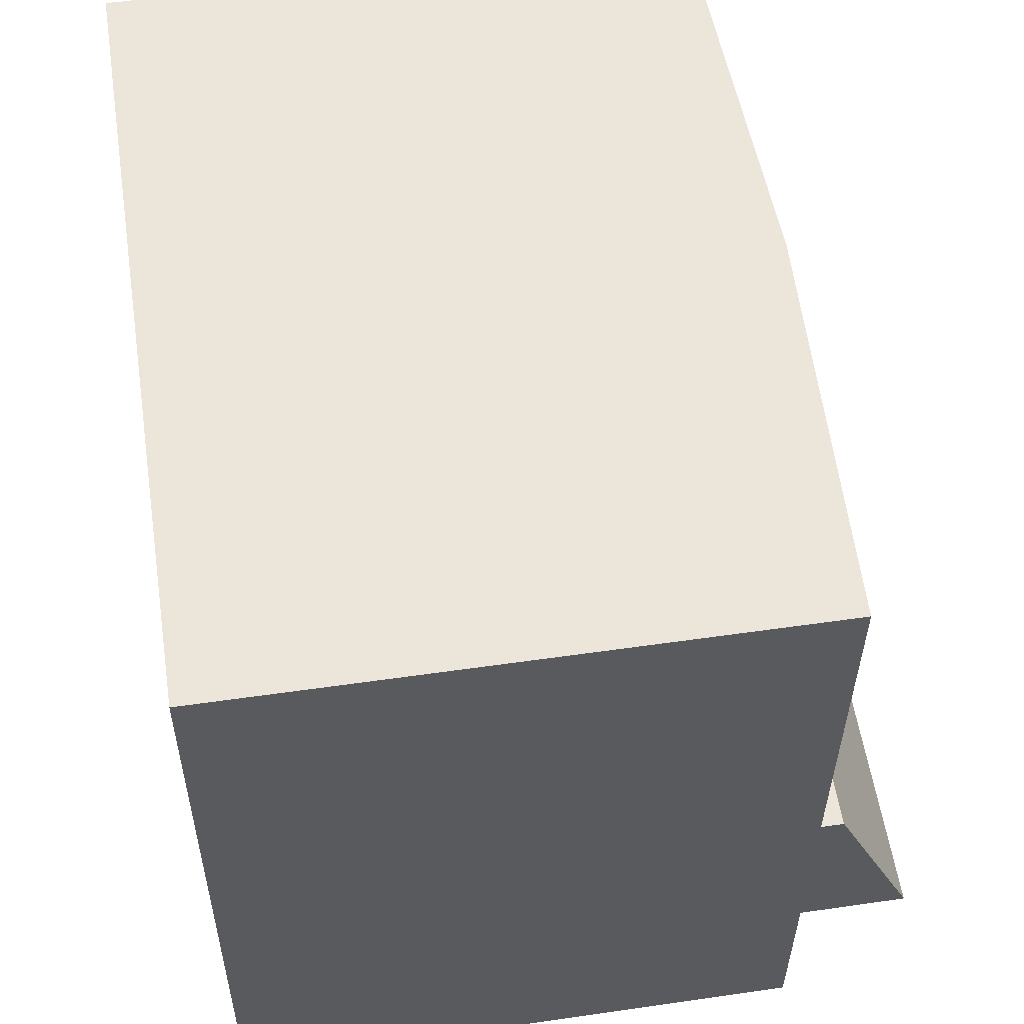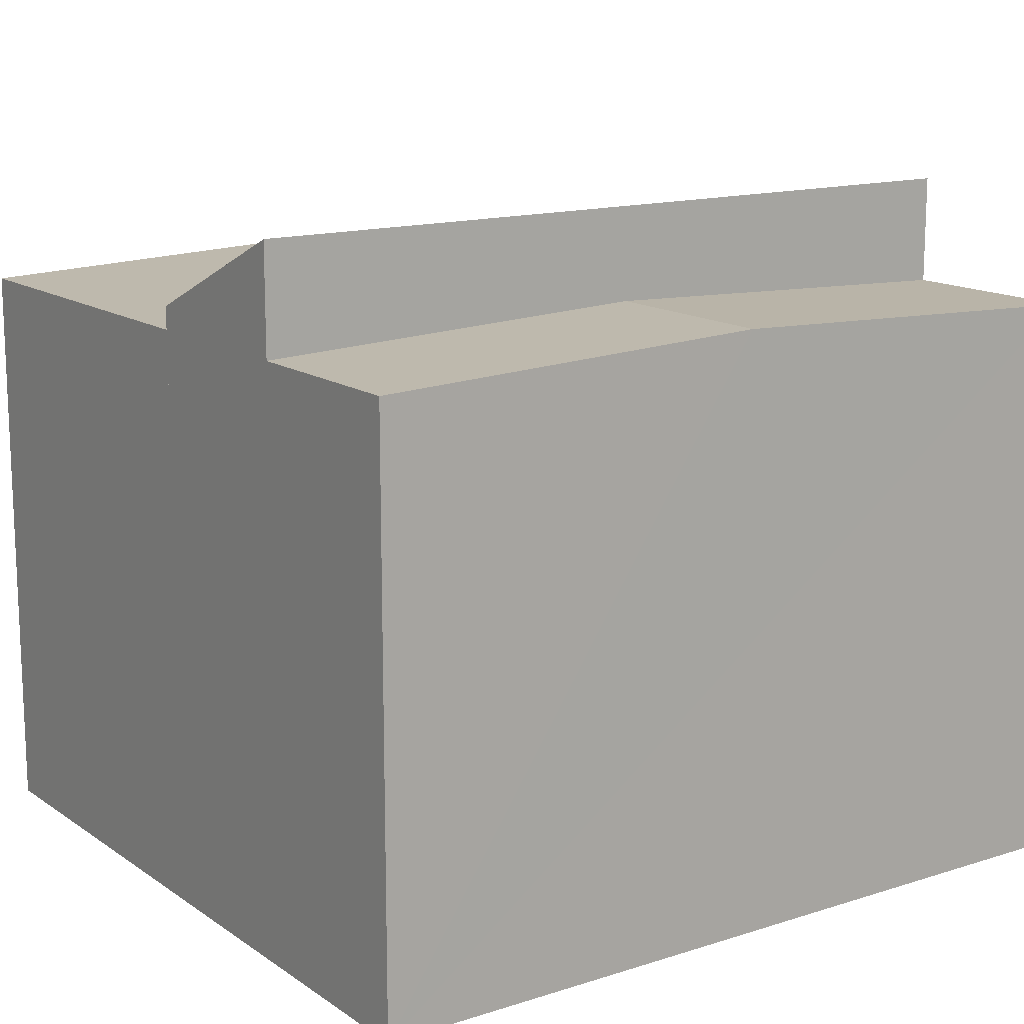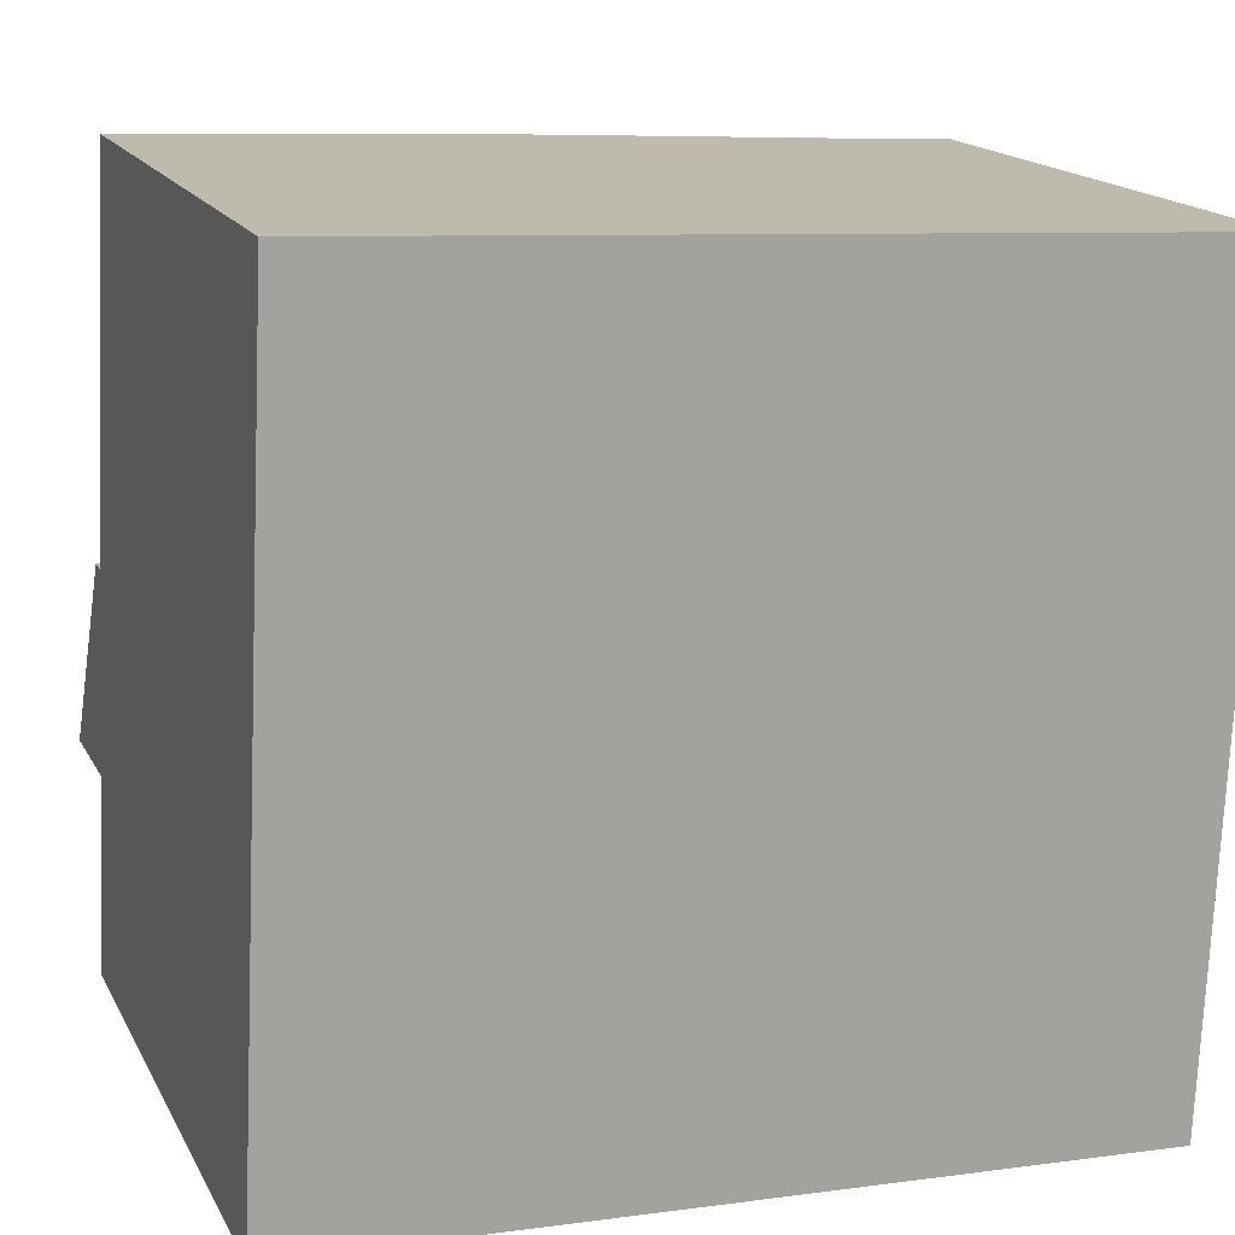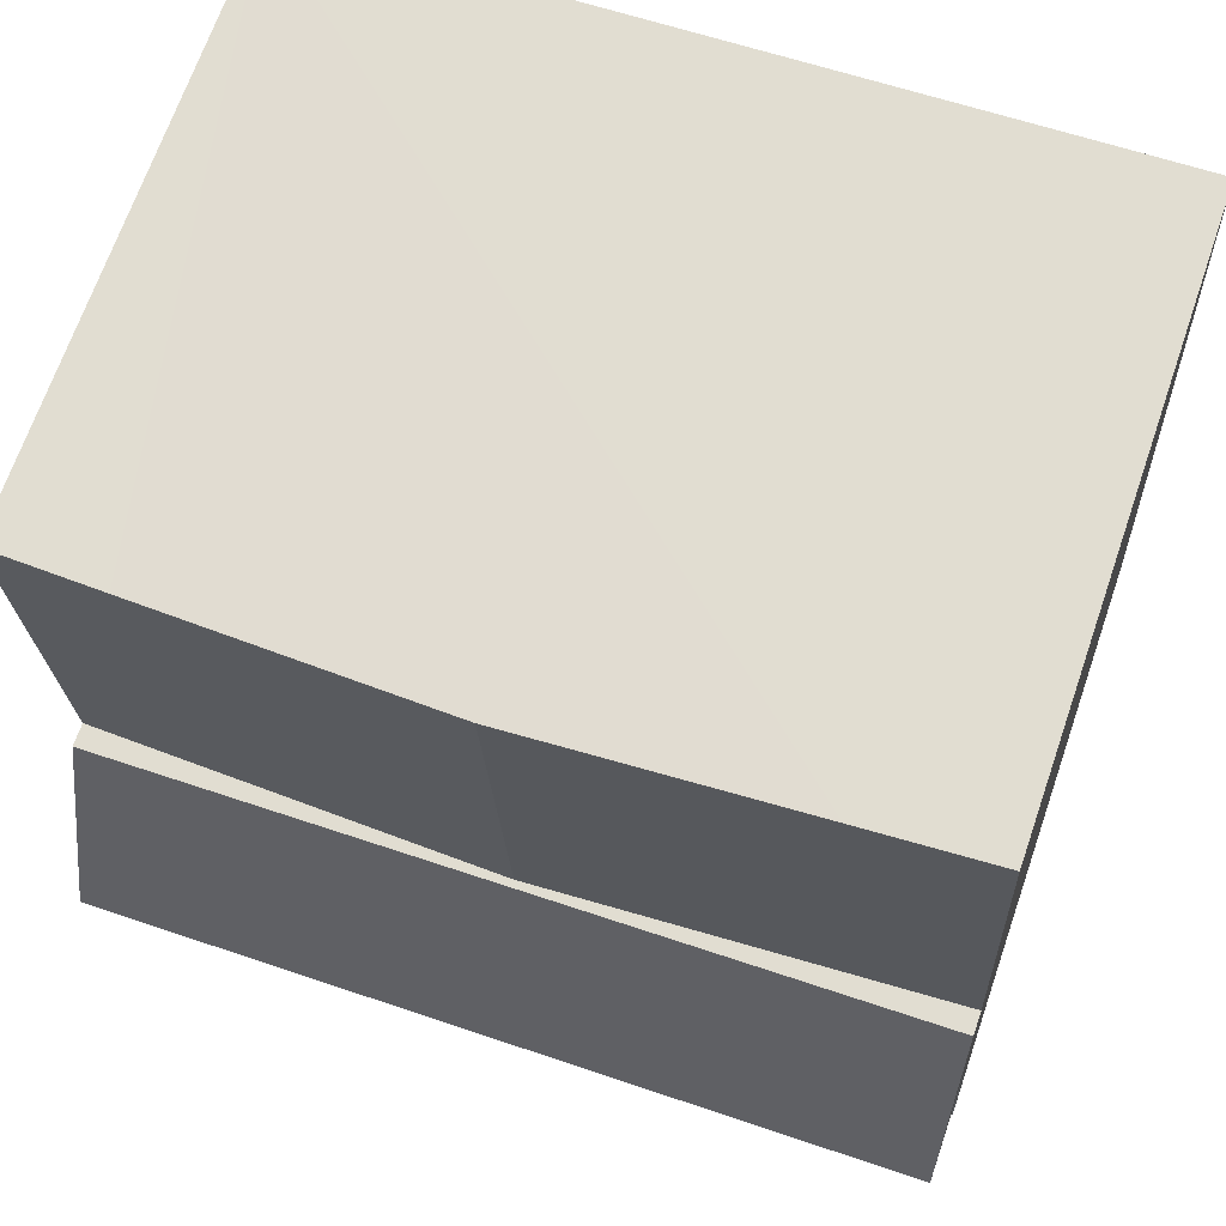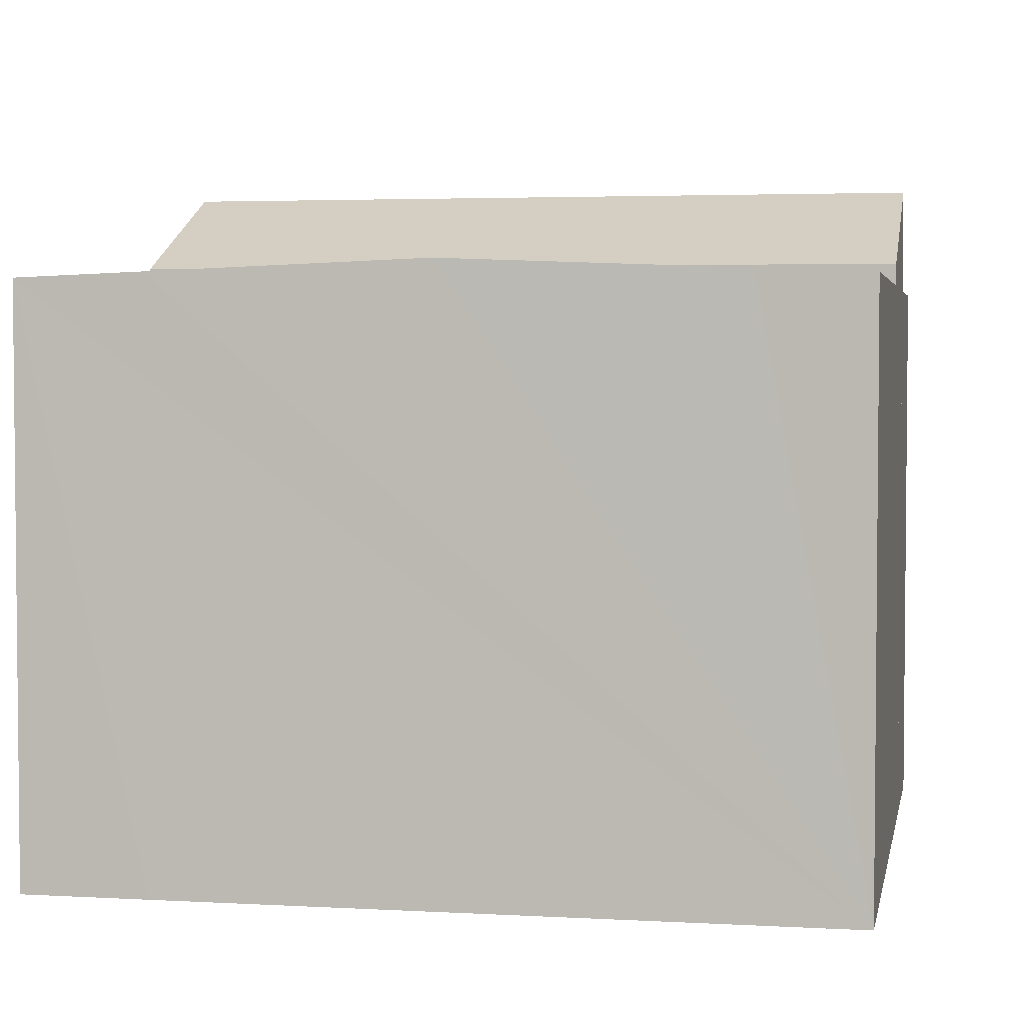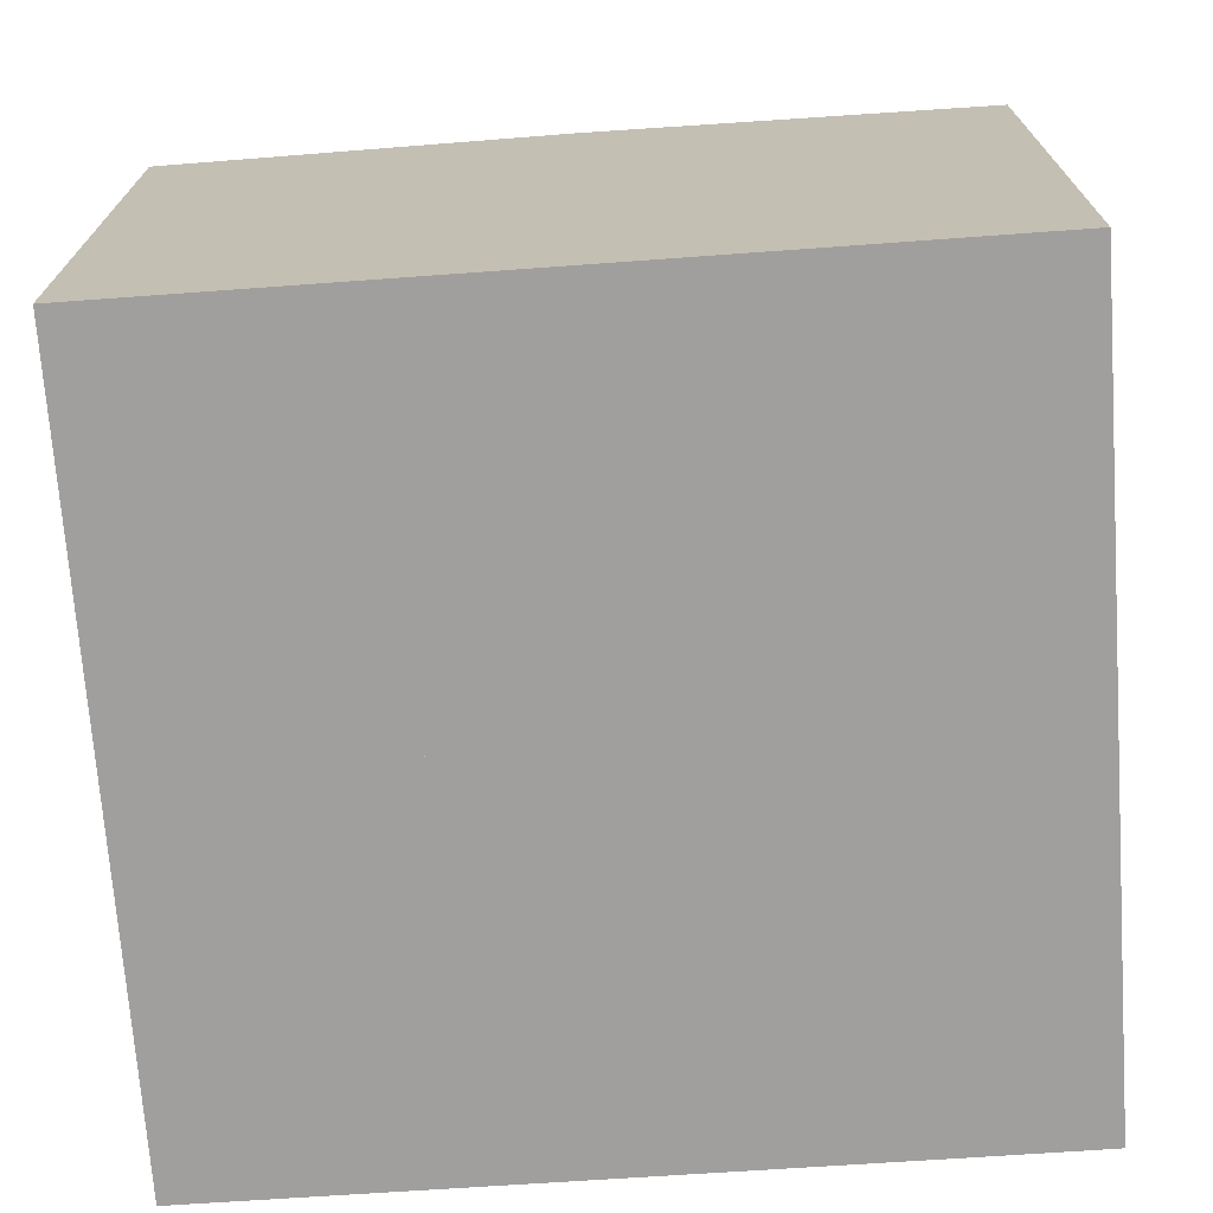
<metadata>
{"format":"obj","ext":"obj","renderer":"f3d","projection":"perspective","resolution":1024,"background":"white","views":[{"elev":53.4,"azim":81.2,"up":"+Z"},{"elev":14.3,"azim":147.7,"up":"+Y"},{"elev":16.3,"azim":-19.8,"up":"+Z"},{"elev":68.8,"azim":-160.9,"up":"+Z"},{"elev":3.4,"azim":13.6,"up":"+Y"},{"elev":-71.4,"azim":-173.3,"up":"+Y"}]}
</metadata>
<code>
v  15.69 12.64 4.47
v  8.062 11.67 7.018
v  15.78 11.67 6.636
v  15.62 13.32 2.936
v  7.892 13.32 3.318
v  0.339 11.67 7.4
v  0.237 12.67 5.165
v  0.17 13.32 3.7
v  0.17 -2.266e-16 3.7
v  0.339 -4.531e-16 7.4
v  0.237 -3.163e-16 5.165
v  15.78 -4.063e-16 6.636
v  8.062 -4.297e-16 7.018
v  15.62 -1.798e-16 2.936
v  15.69 -2.737e-16 4.47
v  7.892 -2.032e-16 3.318
v  15.45 11.23 -0.693
v  7.892 11.53 3.318
v  15.62 11.23 2.936
v  7.724 11.53 -0.347
v  0.024 11.23 0.533
v  0 11.23 6.879e-16
v  0.131 11.23 2.851
v  0.17 11.23 3.7
v  15.45 4.243e-17 -0.693
v  0 0 0
v  7.724 2.125e-17 -0.347
v  0.024 -3.264e-17 0.533
v  0.131 -1.746e-16 2.851
v  8.062 11.53 7.018
v  15.8 11.23 6.906
v  15.78 11.23 6.636
v  16.12 11.23 14.03
v  14.01 11.31 14.13
v  8.4 11.53 14.41
v  0.339 11.23 7.4
v  0.347 11.23 7.567
v  0.365 11.23 7.964
v  0.459 11.23 10.02
v  0.564 11.23 12.3
v  0.658 11.23 14.36
v  0.678 11.23 14.8
v  3.132 11.33 14.68
v  16.12 -8.592e-16 14.03
v  3.132 -8.988e-16 14.68
v  0.678 -9.061e-16 14.8
v  8.4 -8.825e-16 14.41
v  14.01 -8.651e-16 14.13
v  15.8 -4.229e-16 6.906
v  0.365 -4.877e-16 7.964
v  0.658 -8.79e-16 14.36
v  0.347 -4.633e-16 7.567
v  0.459 -6.136e-16 10.02
v  0.564 -7.531e-16 12.3
g defaultobject
f 1 2 3
f 2 1 4
f 2 4 5
f 2 5 6
f 6 5 7
f 7 5 8
f 9 7 8
f 7 9 6
f 6 9 10
f 10 9 11
f 10 2 6
f 2 10 3
f 3 10 12
f 12 10 13
f 1 14 4
f 14 1 3
f 14 3 12
f 14 12 15
f 14 5 4
f 5 14 8
f 8 14 9
f 9 14 16
f 13 15 12
f 15 13 14
f 14 13 16
f 16 13 10
f 16 10 11
f 16 11 9
f 17 18 19
f 18 17 20
f 21 20 22
f 20 21 18
f 18 21 23
f 18 23 24
f 9 18 24
f 18 9 19
f 19 9 14
f 14 9 16
f 14 17 19
f 17 14 25
f 25 20 17
f 20 25 22
f 22 25 26
f 26 25 27
f 26 21 22
f 21 26 23
f 23 26 24
f 24 26 9
f 9 26 28
f 9 28 29
f 27 28 26
f 28 27 25
f 28 25 14
f 28 14 29
f 29 14 16
f 29 16 9
f 30 31 32
f 31 30 33
f 33 30 34
f 34 30 35
f 36 35 30
f 35 36 37
f 35 37 38
f 35 38 39
f 35 39 40
f 35 40 41
f 35 41 42
f 35 42 43
f 34 44 33
f 44 34 35
f 44 35 43
f 44 43 42
f 44 42 45
f 45 42 46
f 44 45 47
f 44 47 48
f 44 31 33
f 31 44 32
f 32 44 12
f 12 44 49
f 12 30 32
f 30 12 36
f 36 12 10
f 10 12 13
f 10 37 36
f 37 10 38
f 38 10 39
f 39 10 40
f 40 10 41
f 41 10 42
f 42 10 50
f 42 50 51
f 42 51 46
f 50 10 52
f 51 50 53
f 51 53 54
f 49 13 12
f 13 49 10
f 10 49 52
f 52 49 50
f 50 49 44
f 50 44 53
f 53 44 54
f 54 44 51
f 51 44 48
f 51 48 46
f 46 48 47
f 46 47 45

</code>
